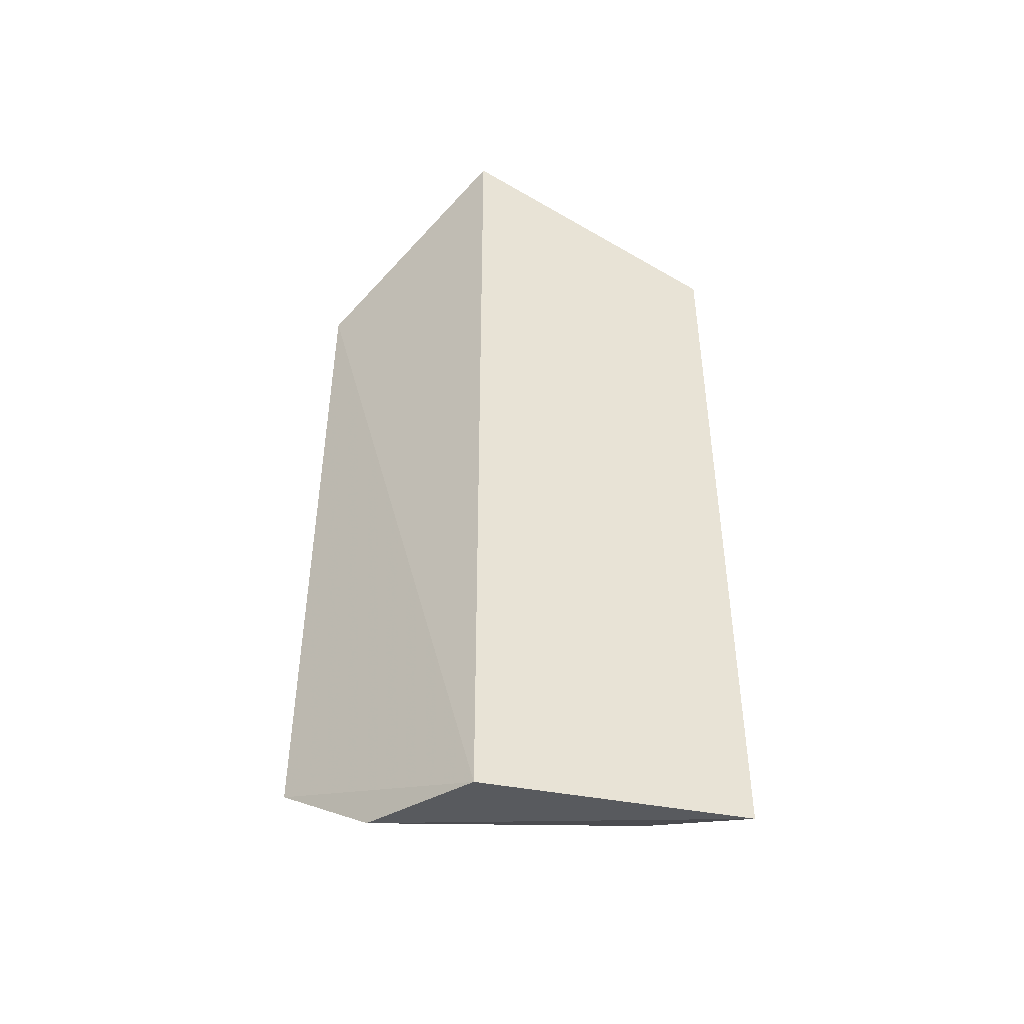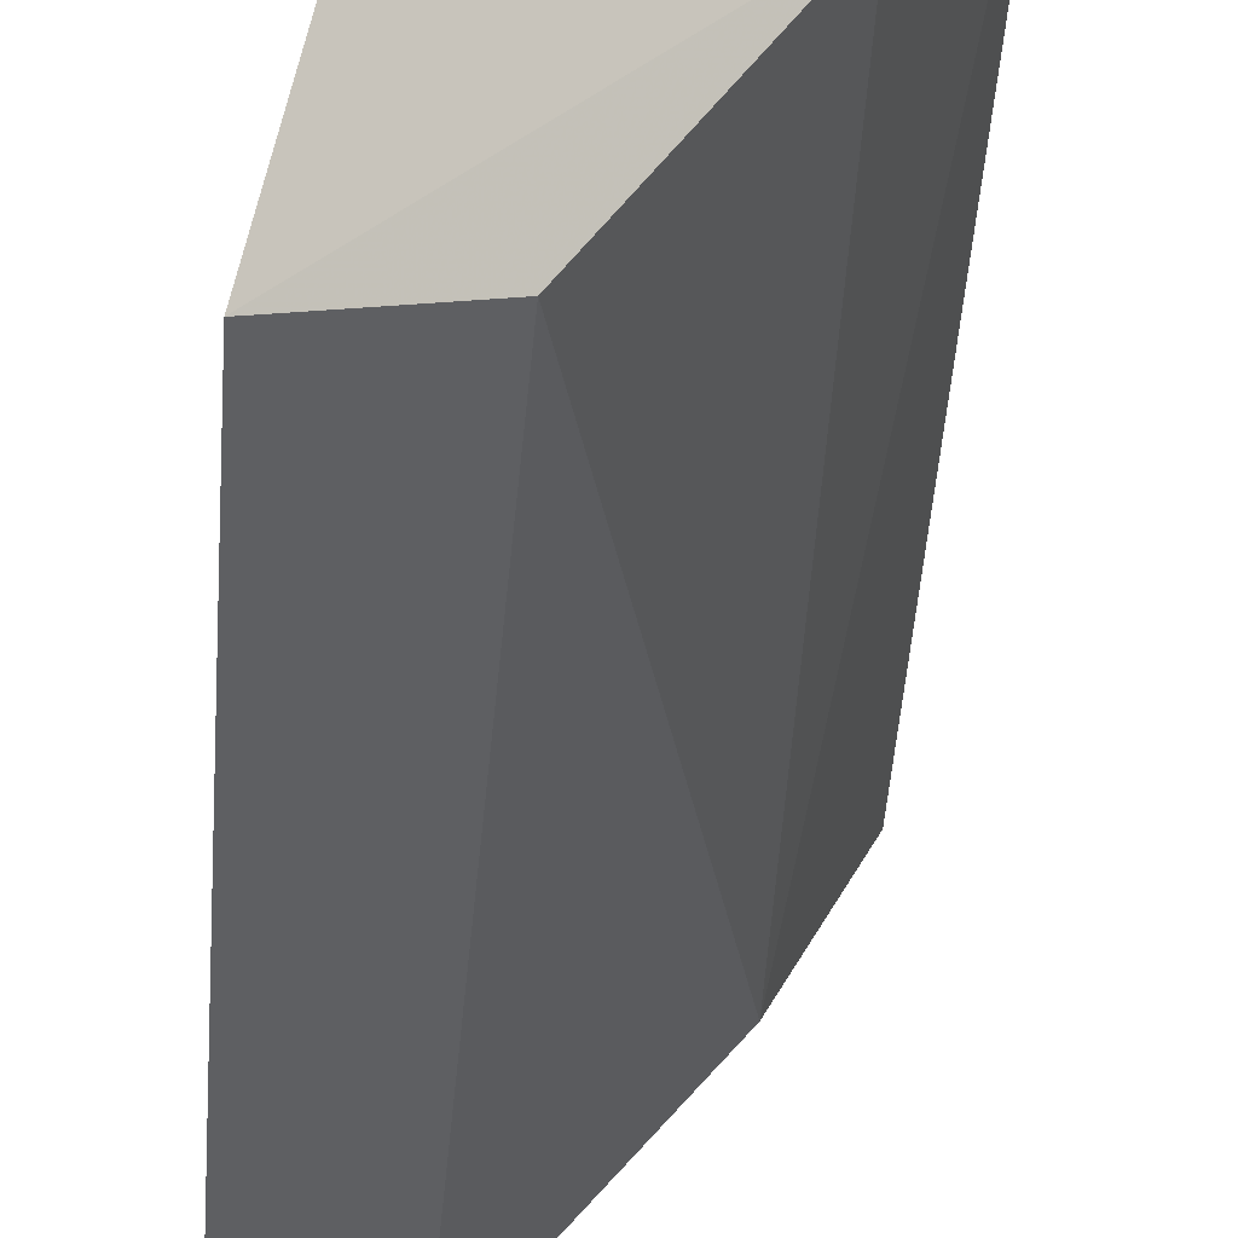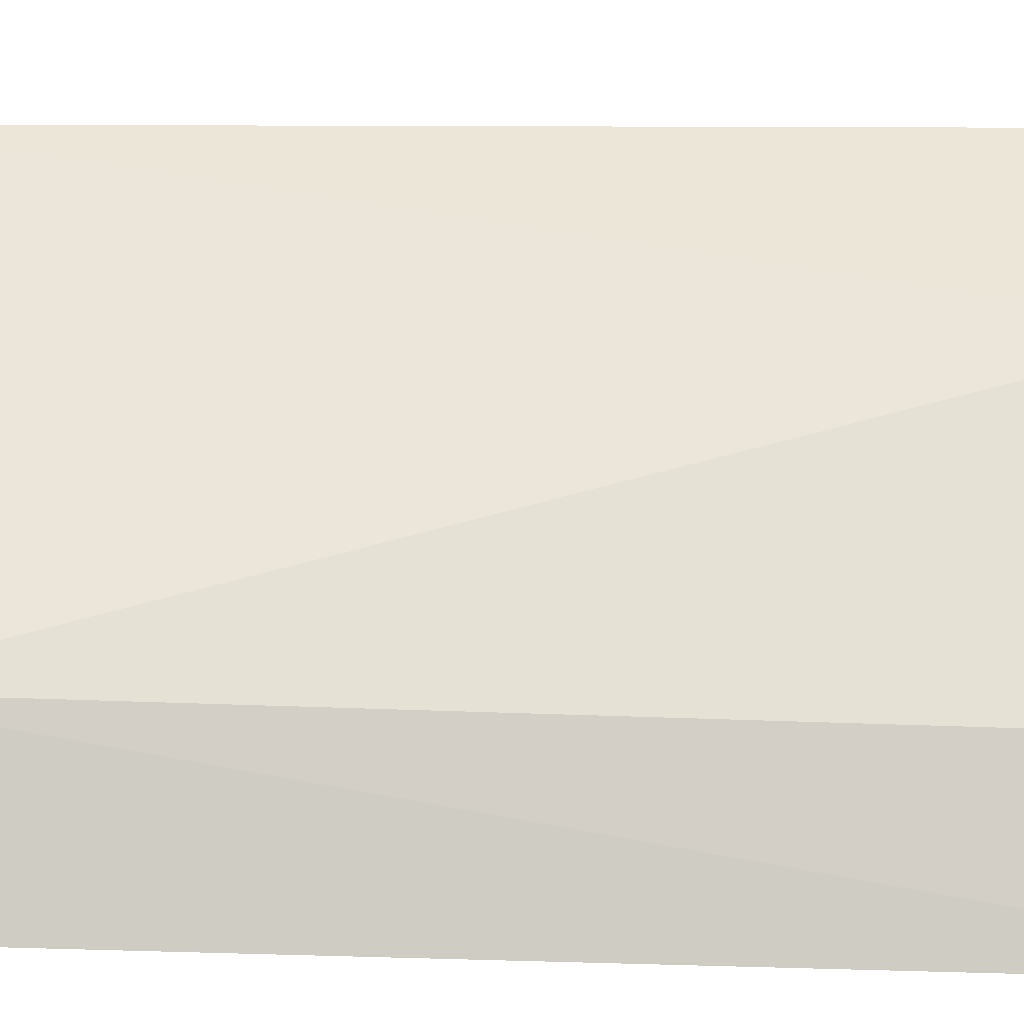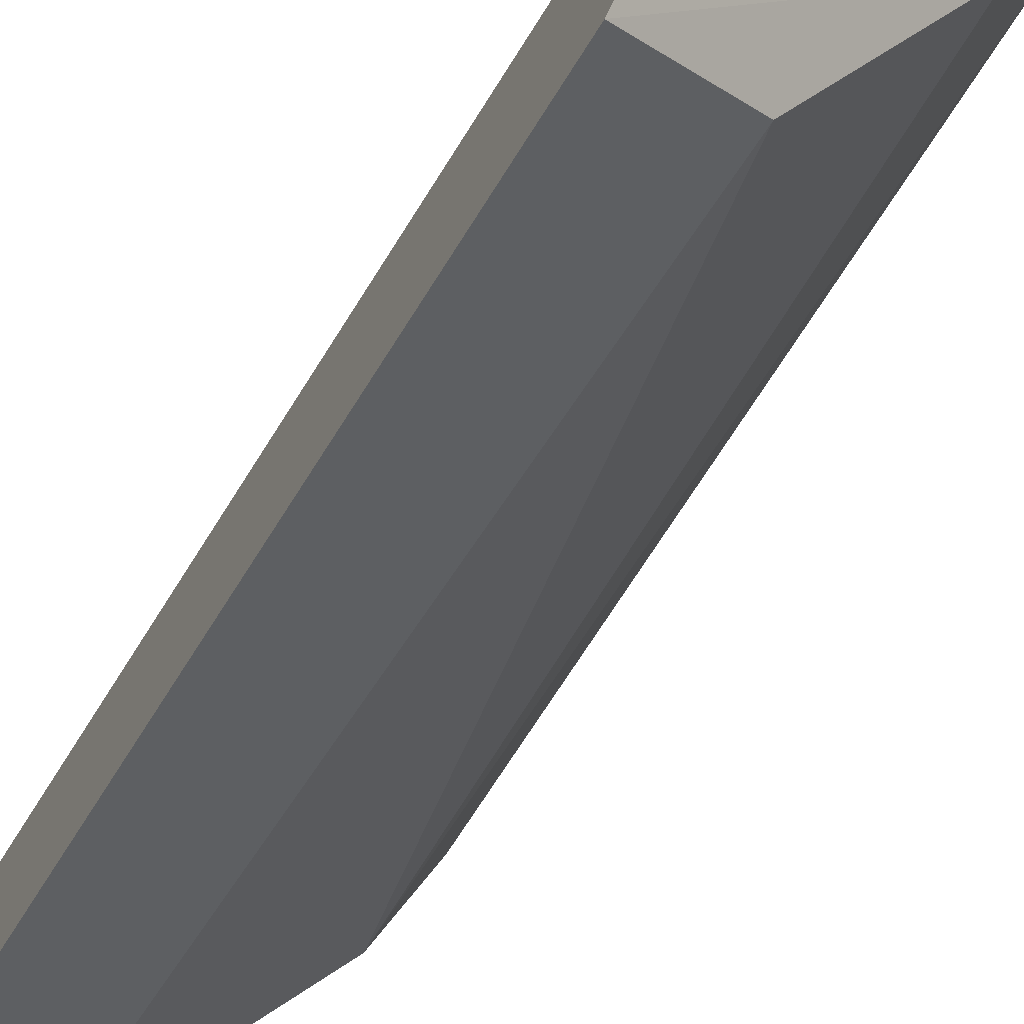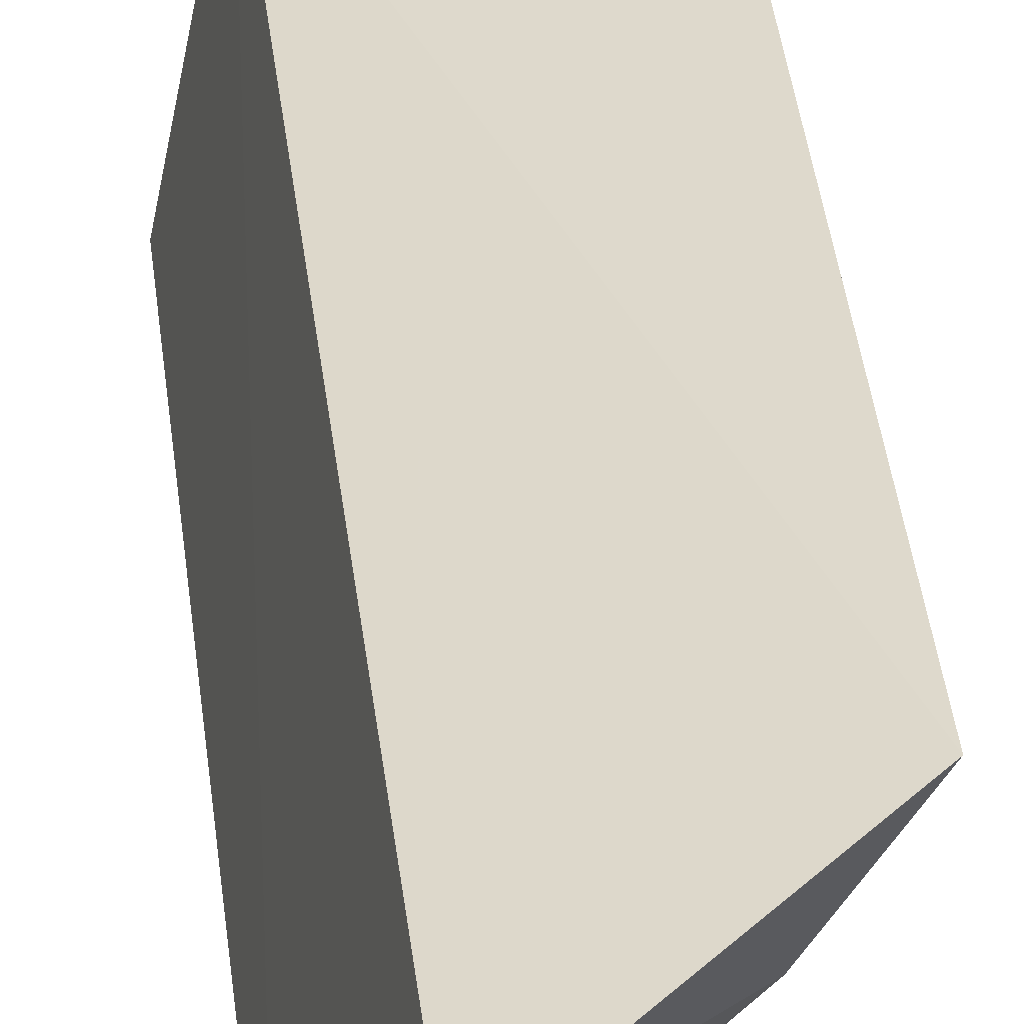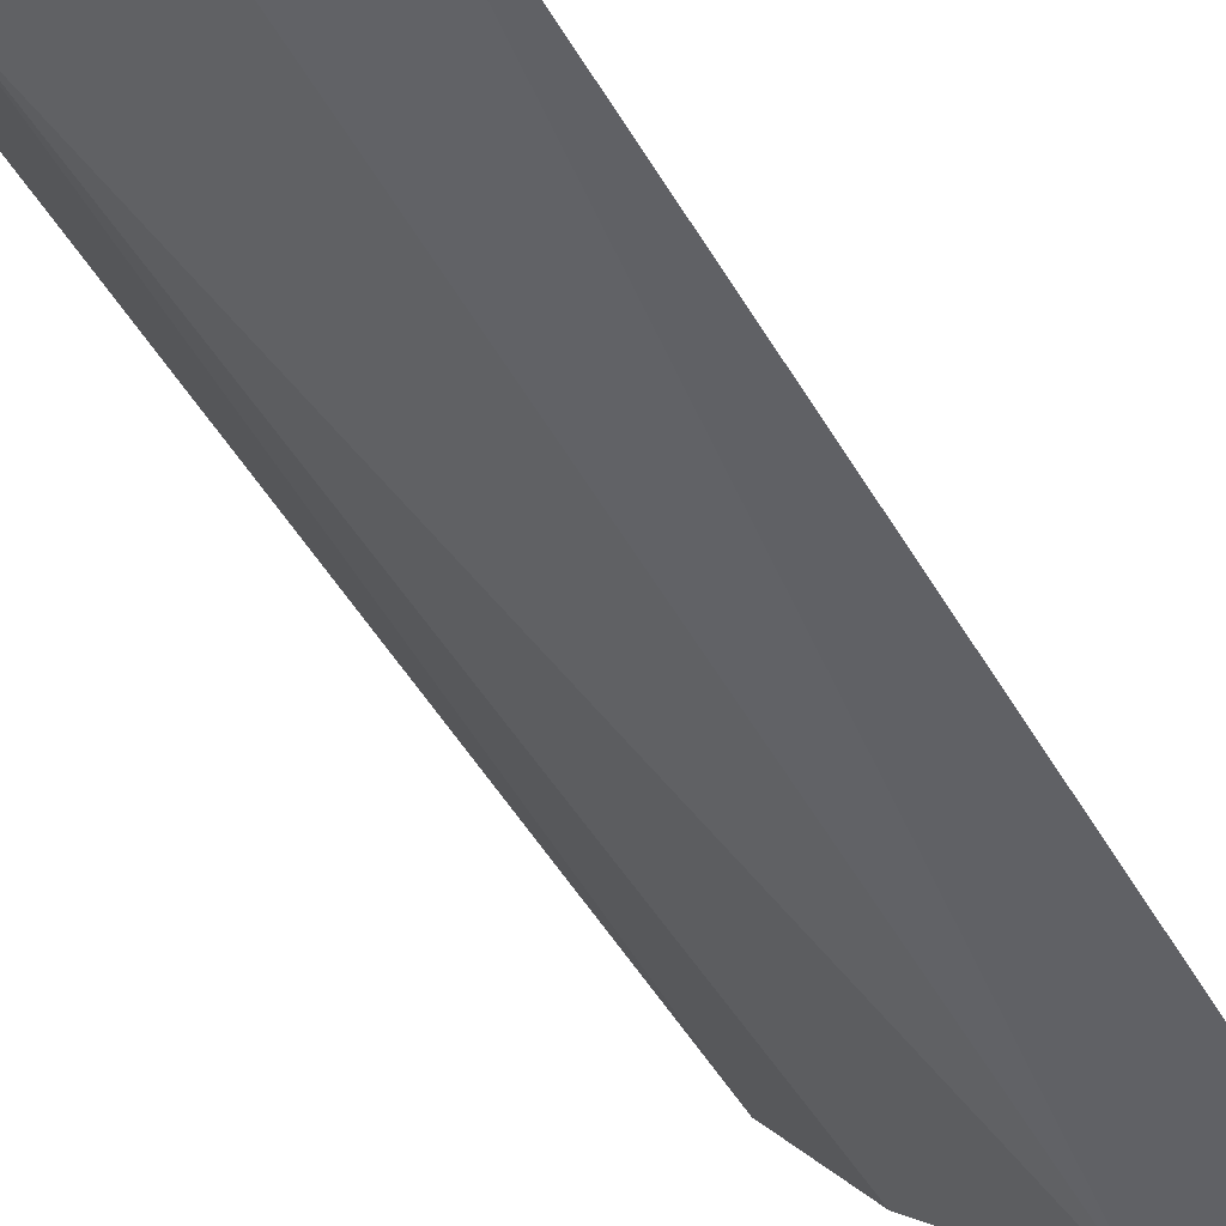
<metadata>
{"format":"obj","ext":"obj","renderer":"f3d","projection":"perspective","resolution":1024,"background":"white","views":[{"elev":-45.2,"azim":-125.1,"up":"+Z"},{"elev":-37.6,"azim":-4.6,"up":"+Y"},{"elev":-69.1,"azim":88.2,"up":"+Y"},{"elev":-49.6,"azim":-28.3,"up":"+Y"},{"elev":43.7,"azim":-7.9,"up":"+Y"},{"elev":-61.4,"azim":-148.6,"up":"+Y"}]}
</metadata>
<code>
v 0.00709 -0.004432 0.009081
v 0.009193 -0.003812 0.007882
v 0.007122 -0.004477 0.0002429
v 0.008364 -0.004188 0.000432
v 0.006477 -0.007022 0.008093
v 0.009403 -0.00388 0.001201
v 0.008567 -0.004963 0.007892
v 0.006518 -0.007069 0.0005832
v 0.0088 -0.005116 0.00148
v 0.007431 -0.00655 0.000823
v 0.00744 -0.006548 0.007723
f 1 2 3
f 5 1 3
f 6 3 2
f 6 4 3
f 7 2 1
f 7 1 5
f 8 5 3
f 8 3 4
f 9 6 2
f 9 2 7
f 10 8 4
f 10 4 6
f 10 6 9
f 11 5 8
f 11 8 10
f 11 7 5
f 11 10 9
f 11 9 7

</code>
